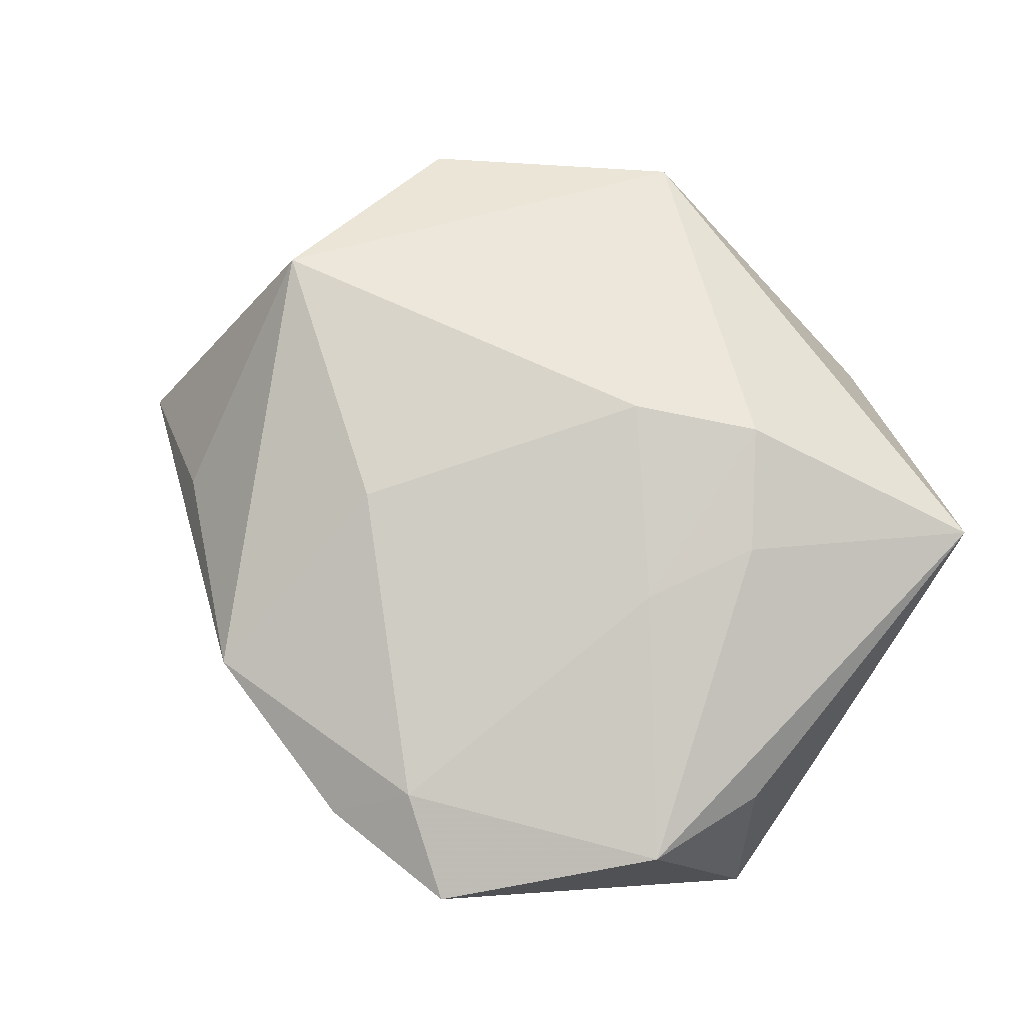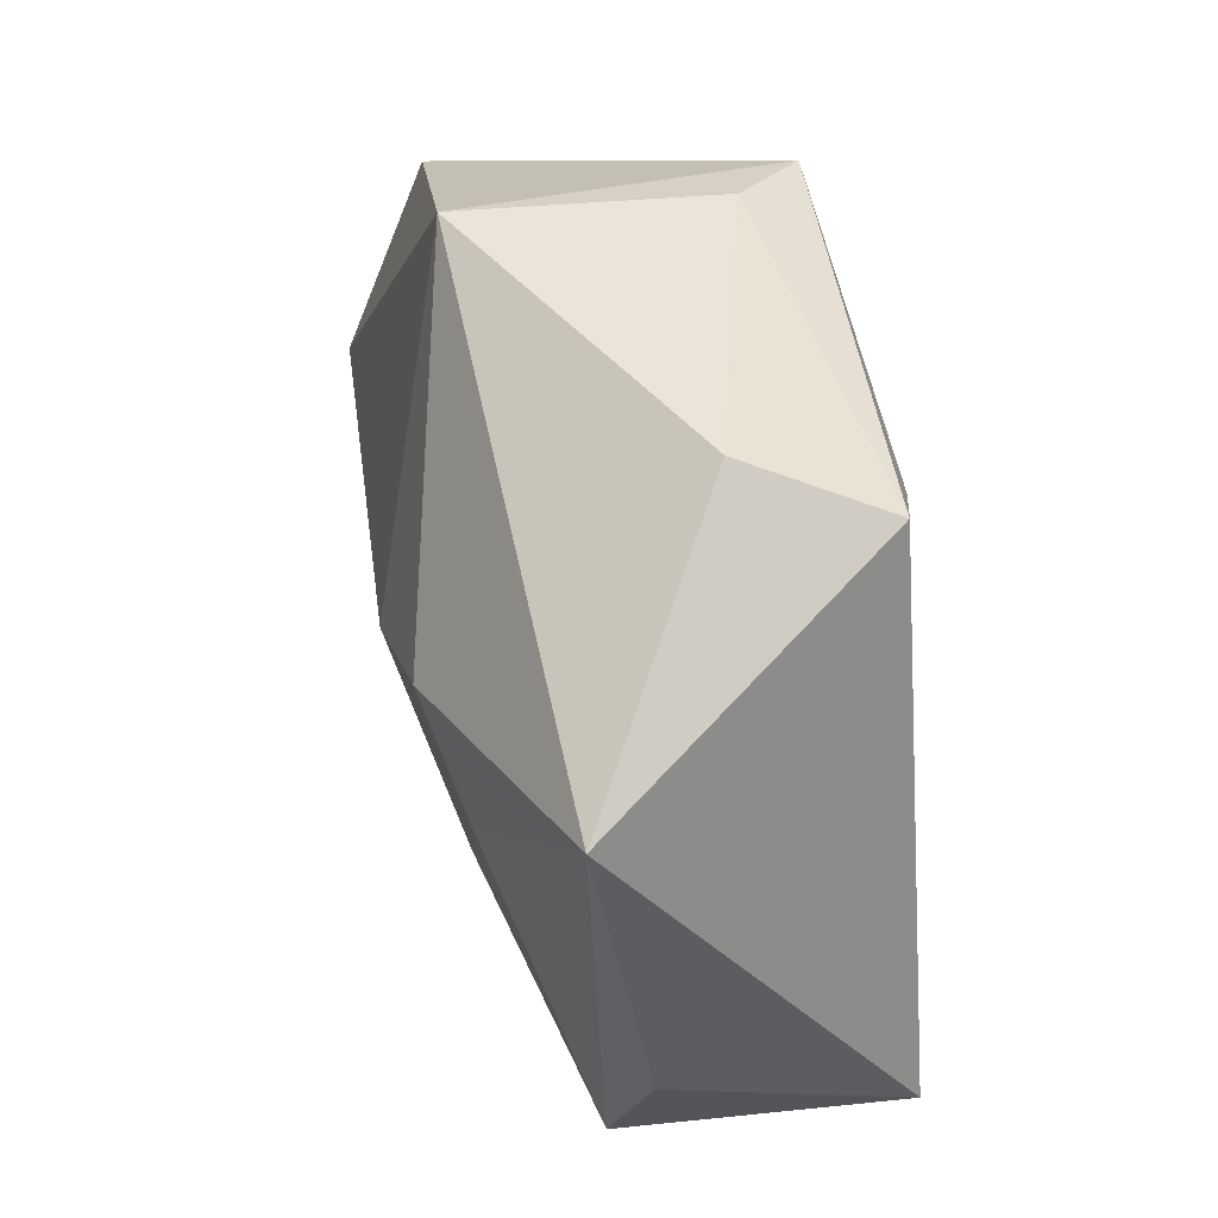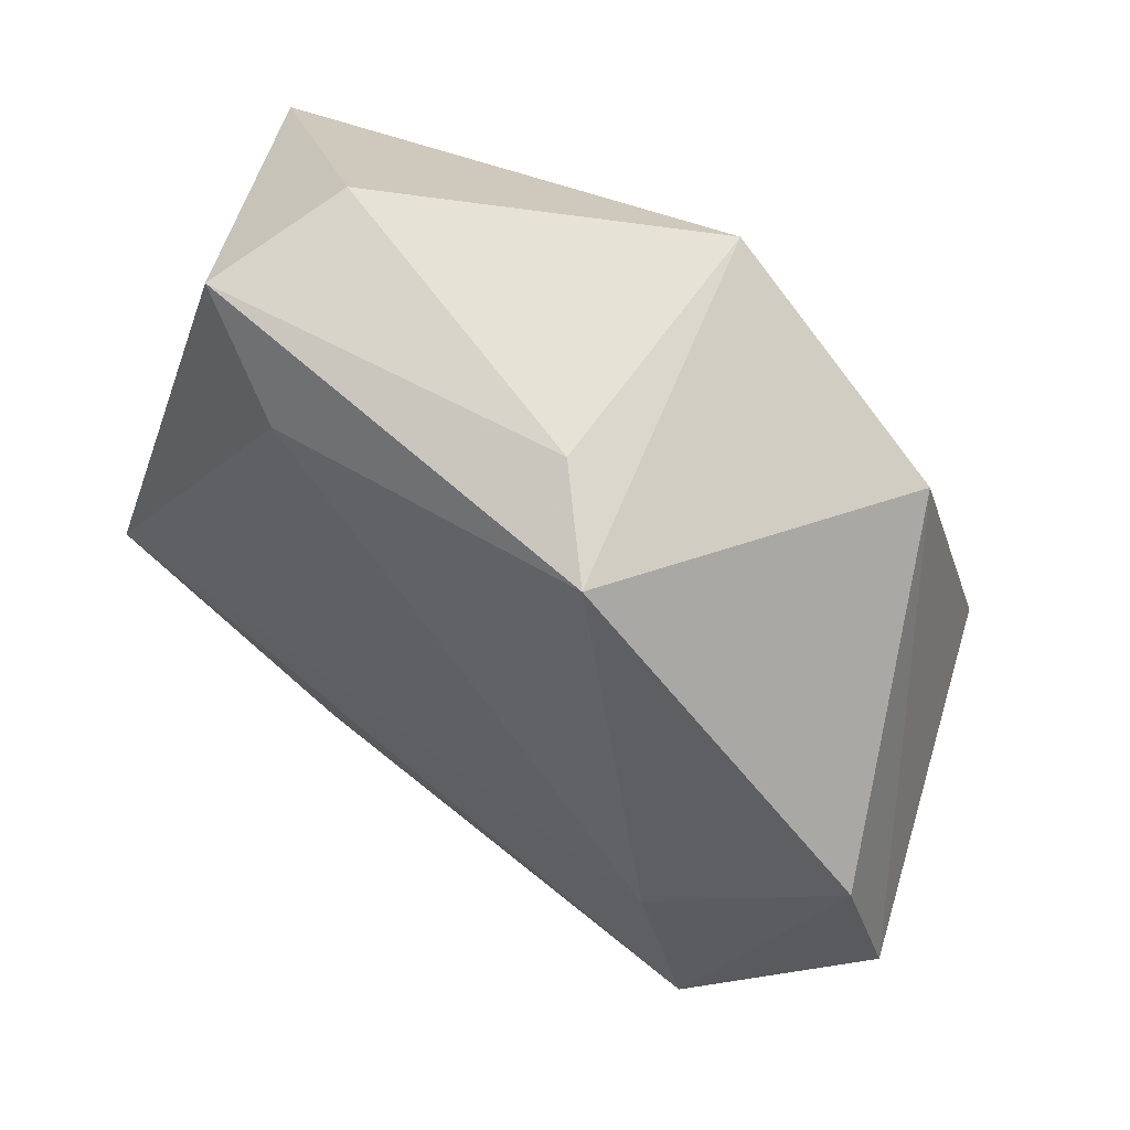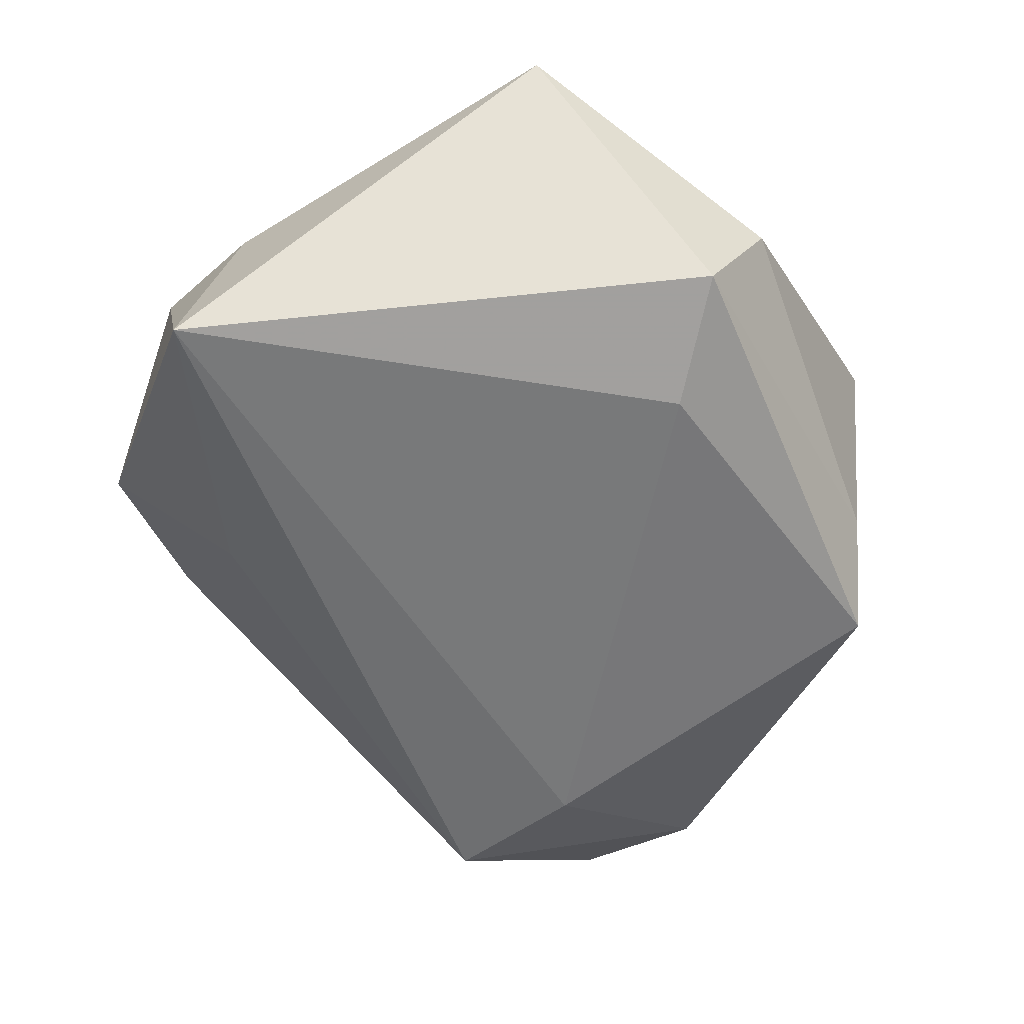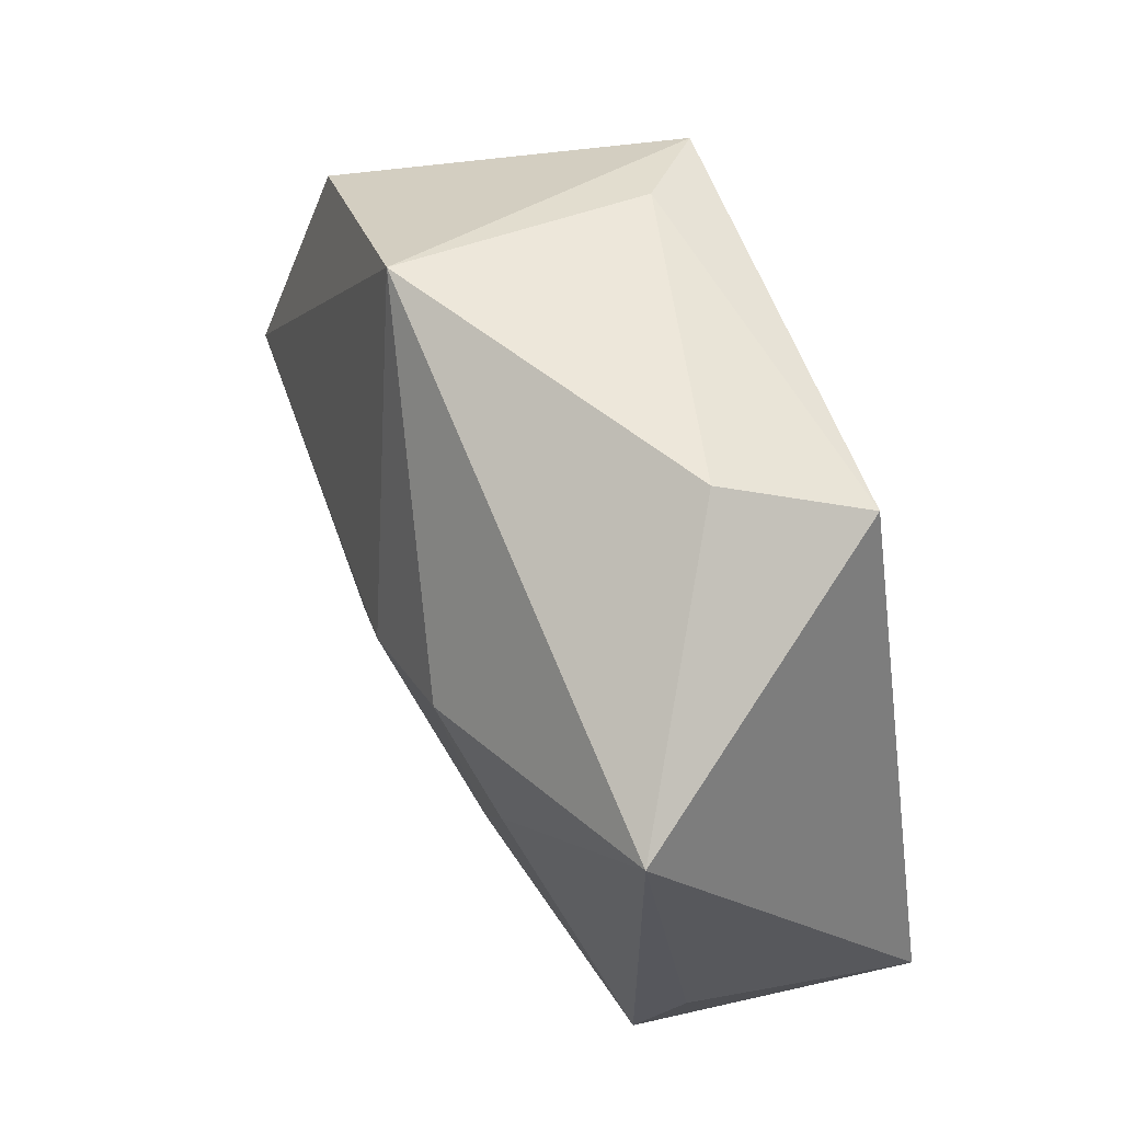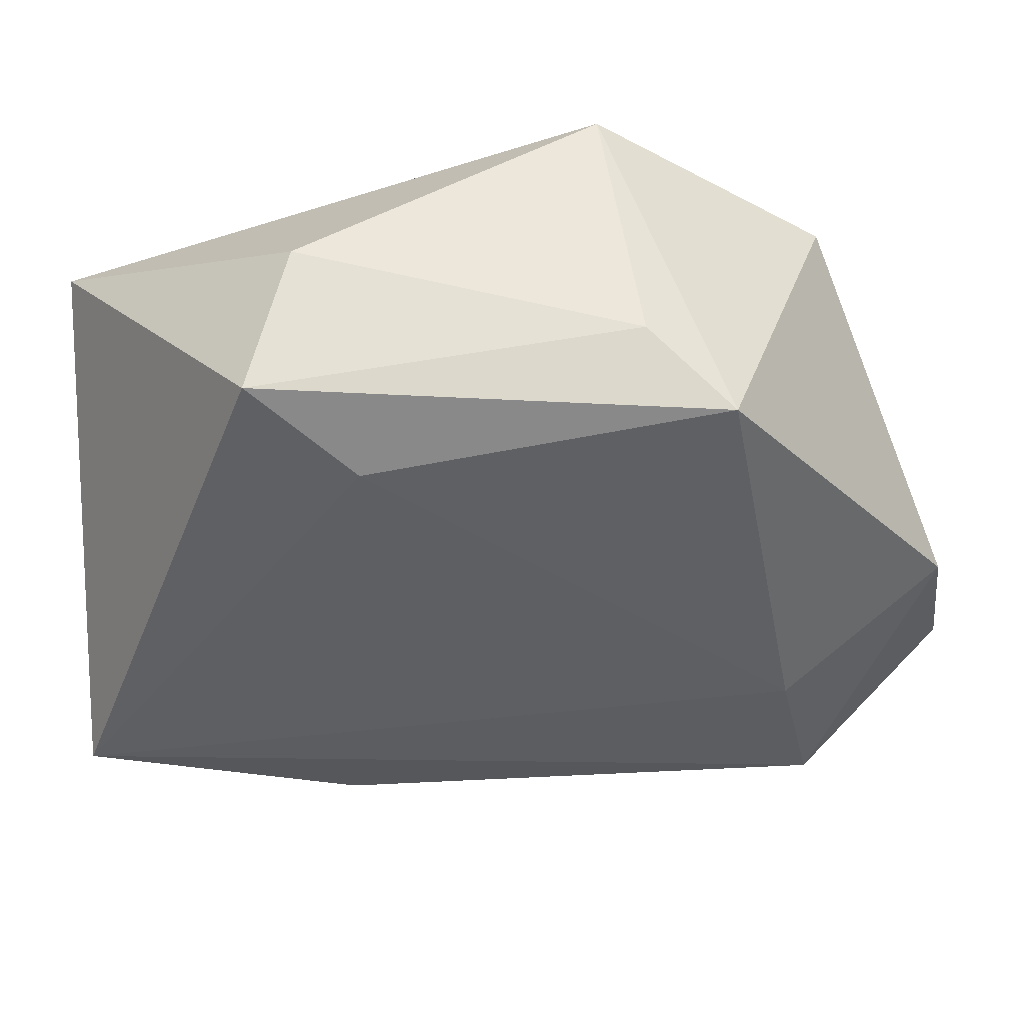
<metadata>
{"format":"obj","ext":"obj","renderer":"f3d","projection":"perspective","resolution":1024,"background":"white","views":[{"elev":69.7,"azim":37.6,"up":"+Z"},{"elev":49.8,"azim":78.8,"up":"+Y"},{"elev":52.4,"azim":-139.6,"up":"+Y"},{"elev":-57.7,"azim":117.5,"up":"+Z"},{"elev":58.8,"azim":68.1,"up":"+Y"},{"elev":45.7,"azim":176.0,"up":"+Y"}]}
</metadata>
<code>
v -0.04726 -0.001647 -0.01116
v -0.01249 -0.01671 0.01997
v -0.01425 0.03516 -0.01198
v -0.03452 -0.02427 0.004681
v 0.01113 -0.0395 0.0119
v -0.04935 -0.0161 -0.007352
v 0.02544 0.004756 0.01872
v 0.01957 -0.006582 0.01825
v 0.005827 0.00913 0.02345
v 0.02053 -0.04576 0.00705
v 0.02399 0.03421 -0.01687
v 0.01785 0.01555 0.02202
v 0.01651 -0.02921 -0.01475
v 0.01358 0.02527 -0.02021
v -0.03019 -0.01037 -0.01986
v -0.03542 0.02502 0.01261
v -0.03385 -0.02587 -0.01794
v -0.01193 0.03963 0.01421
v 0.0429 0.02367 0.01232
v -0.03758 0.000514 0.0208
v -0.02229 0.03085 -0.01949
v 0.04143 -0.01489 0.006266
v 0.03705 -0.02807 0.009658
v 0.01906 0.03902 -0.003154
v -0.01547 -0.04006 0.01009
v 0.004779 -0.04541 0.006734
v 0.04445 -0.01886 -0.01677
f 10 27 23
f 17 27 13
f 13 27 10
f 26 25 17
f 17 13 26
f 26 13 10
f 2 9 20
f 20 25 2
f 22 27 19
f 19 23 22
f 22 23 27
f 17 25 6
f 6 1 17
f 20 16 6
f 6 16 1
f 15 27 17
f 15 14 27
f 17 1 15
f 19 27 11
f 27 14 11
f 7 23 19
f 19 12 7
f 5 2 25
f 5 26 10
f 25 26 5
f 10 23 5
f 9 12 18
f 20 9 18
f 18 16 20
f 18 12 19
f 4 25 20
f 20 6 4
f 4 6 25
f 21 15 1
f 14 15 21
f 1 16 21
f 3 11 21
f 21 11 14
f 21 18 3
f 16 18 21
f 9 2 8
f 2 5 8
f 8 5 23
f 23 7 8
f 8 12 9
f 8 7 12
f 19 11 24
f 24 18 19
f 24 11 3
f 3 18 24

</code>
